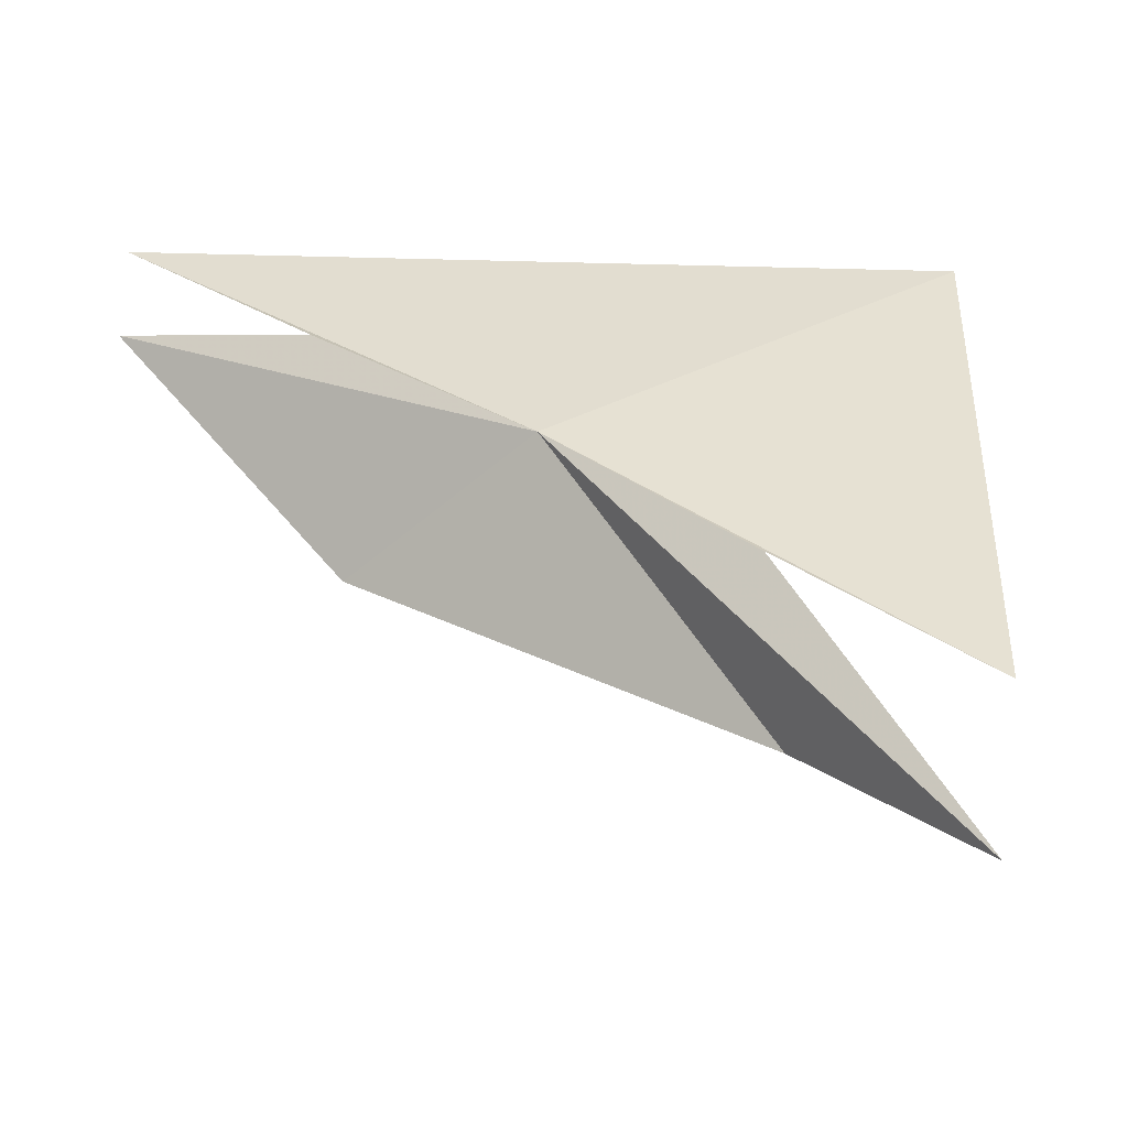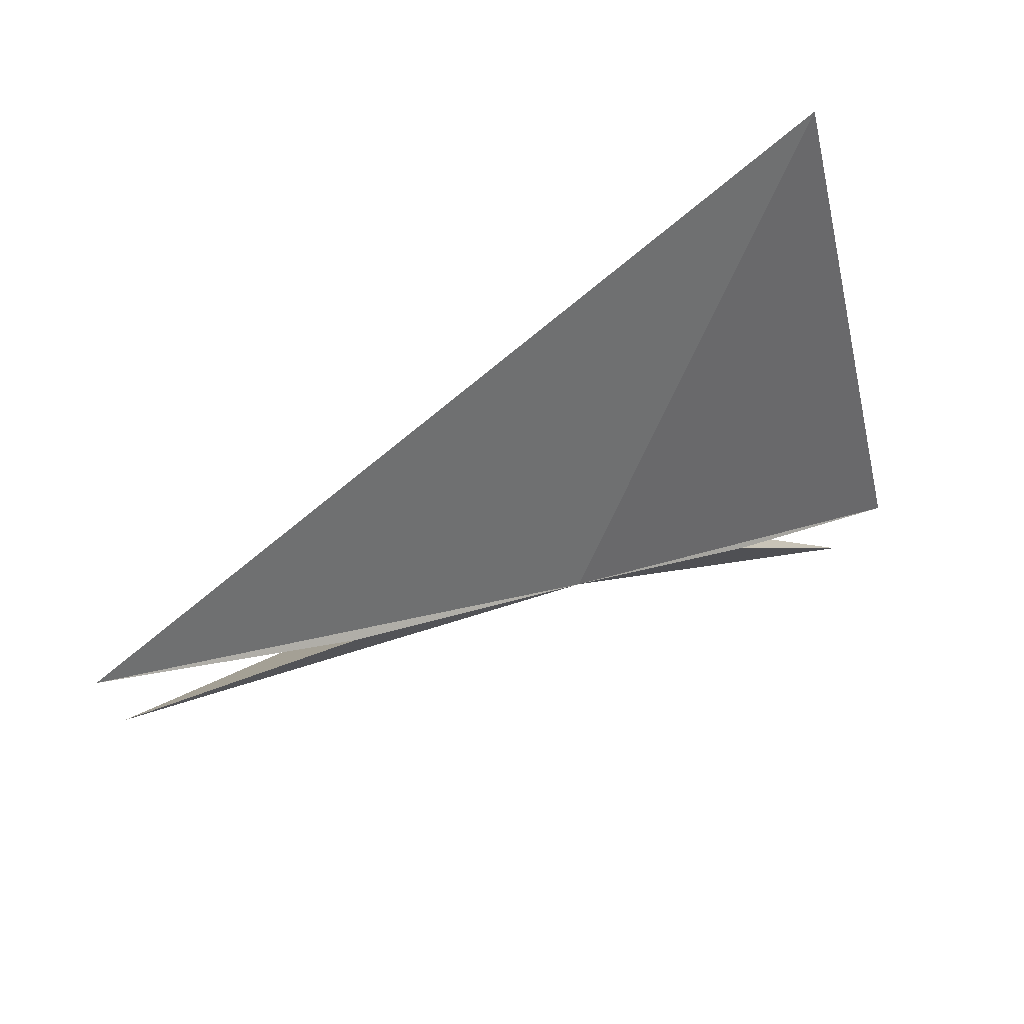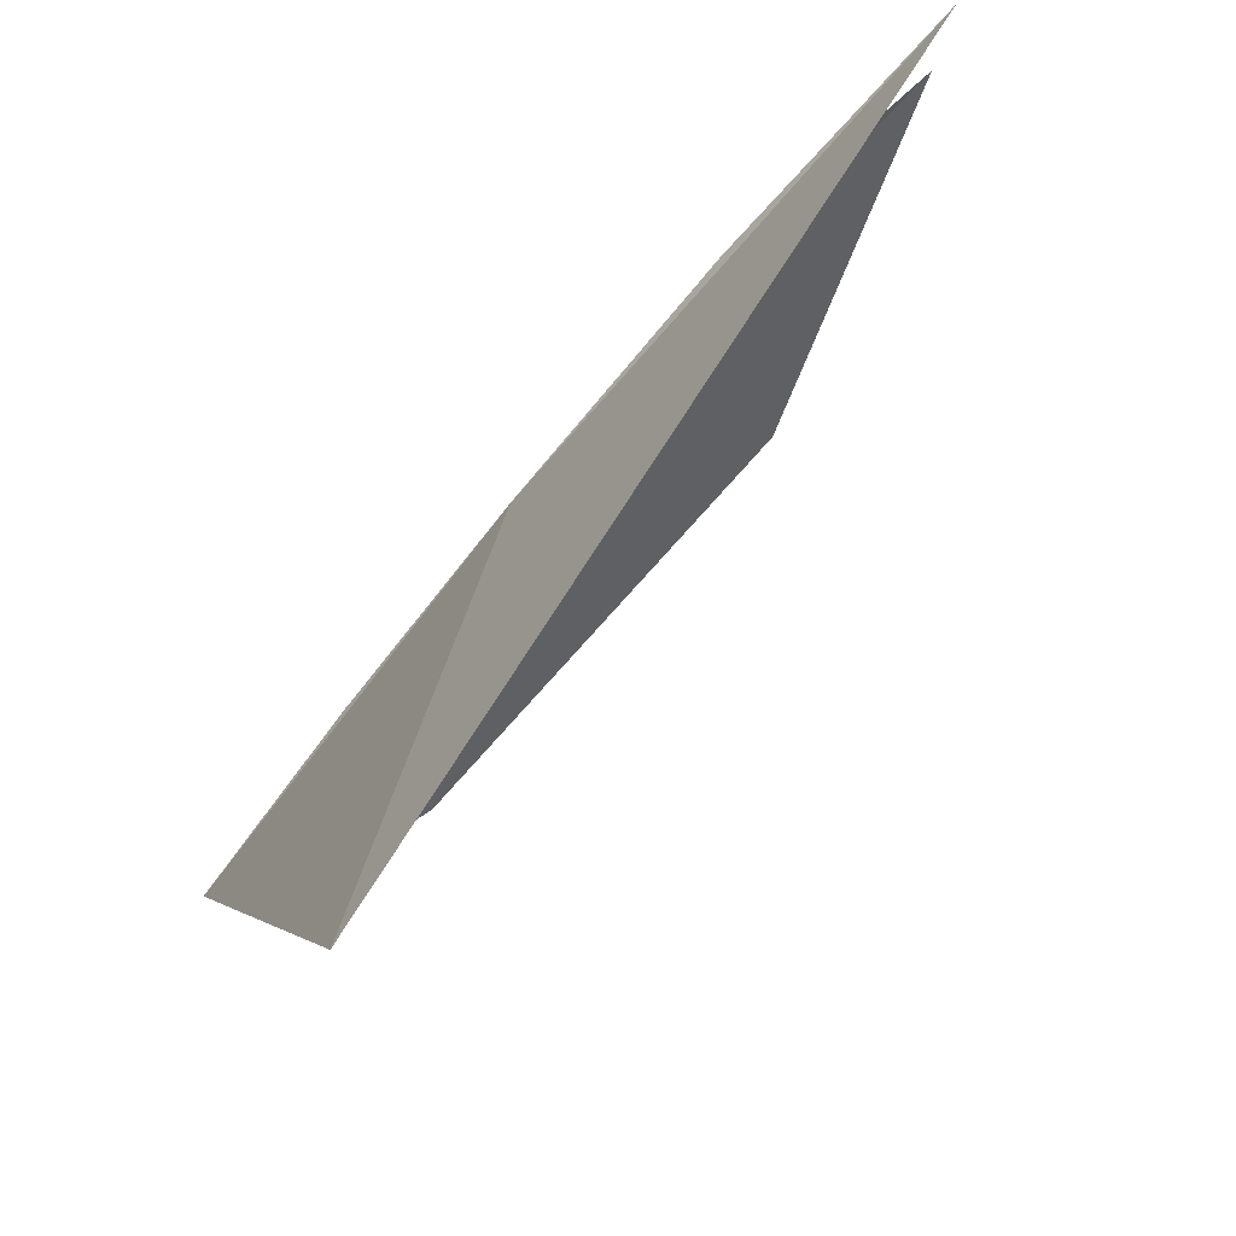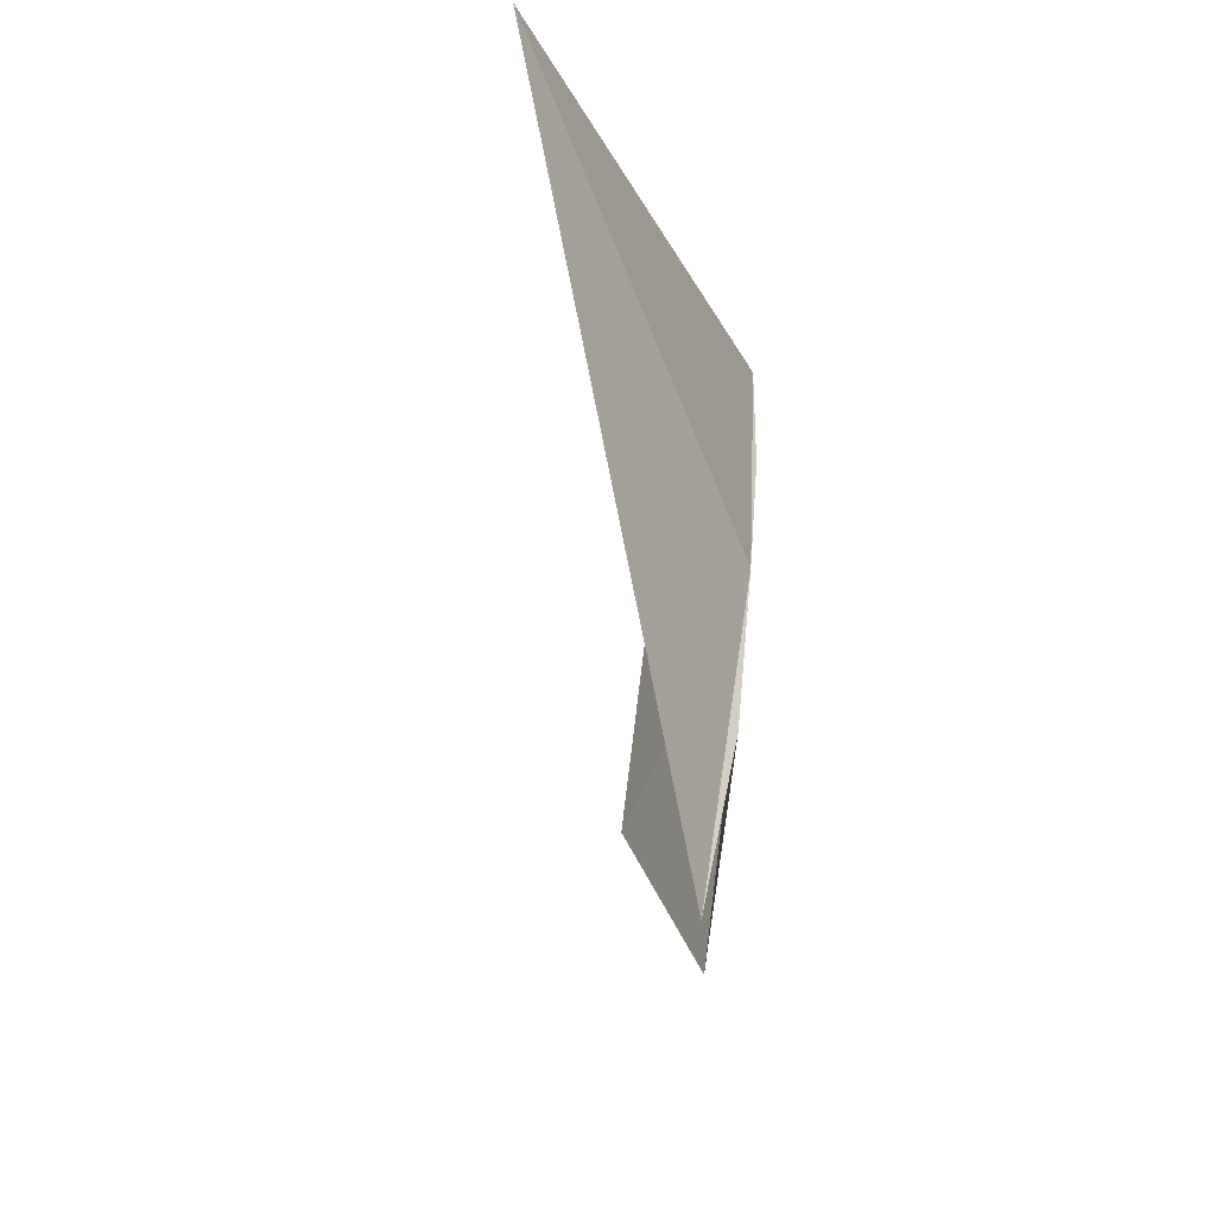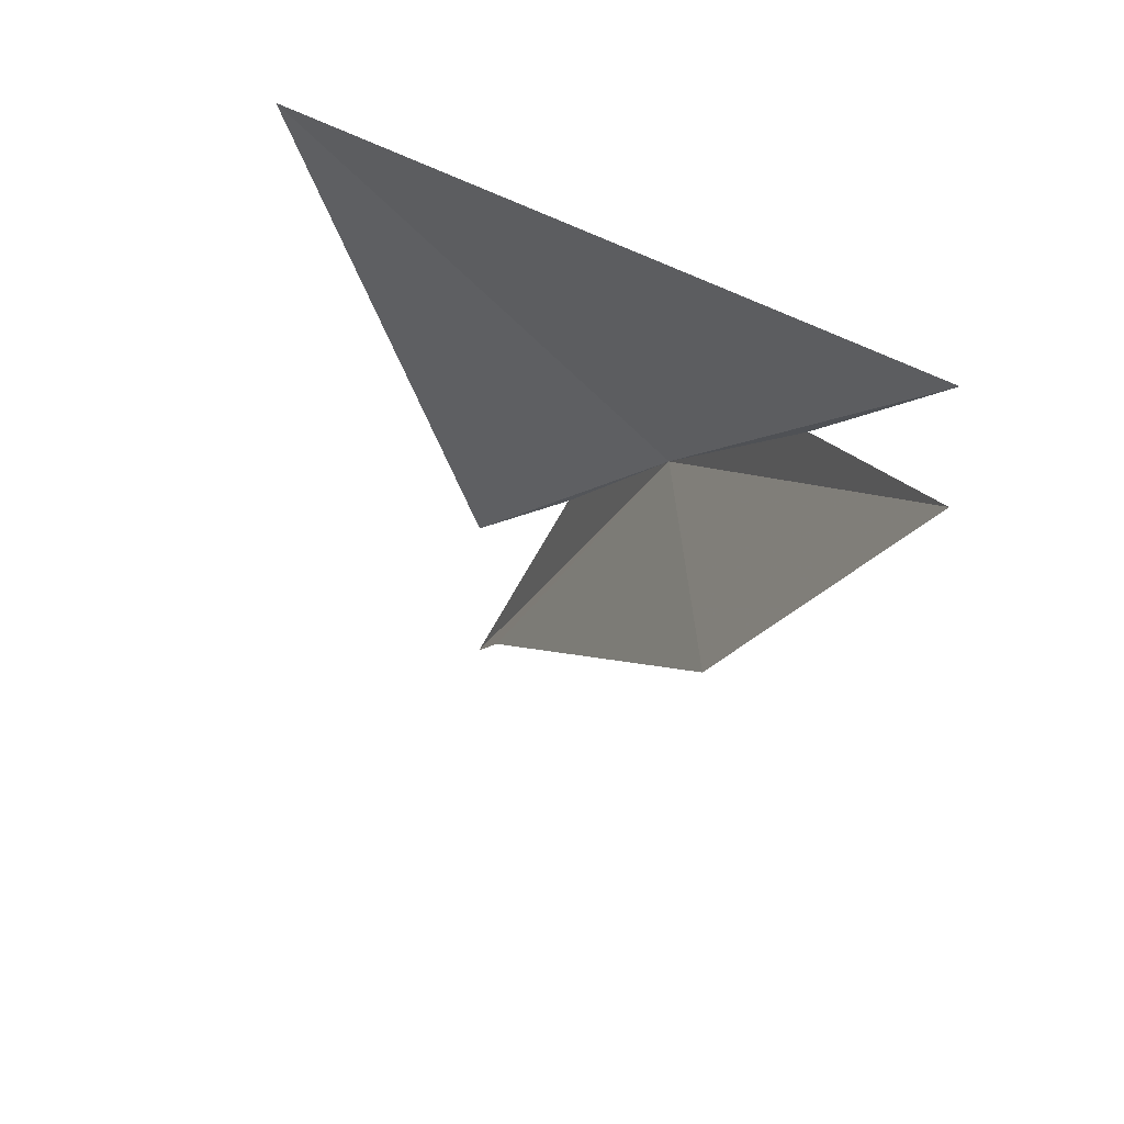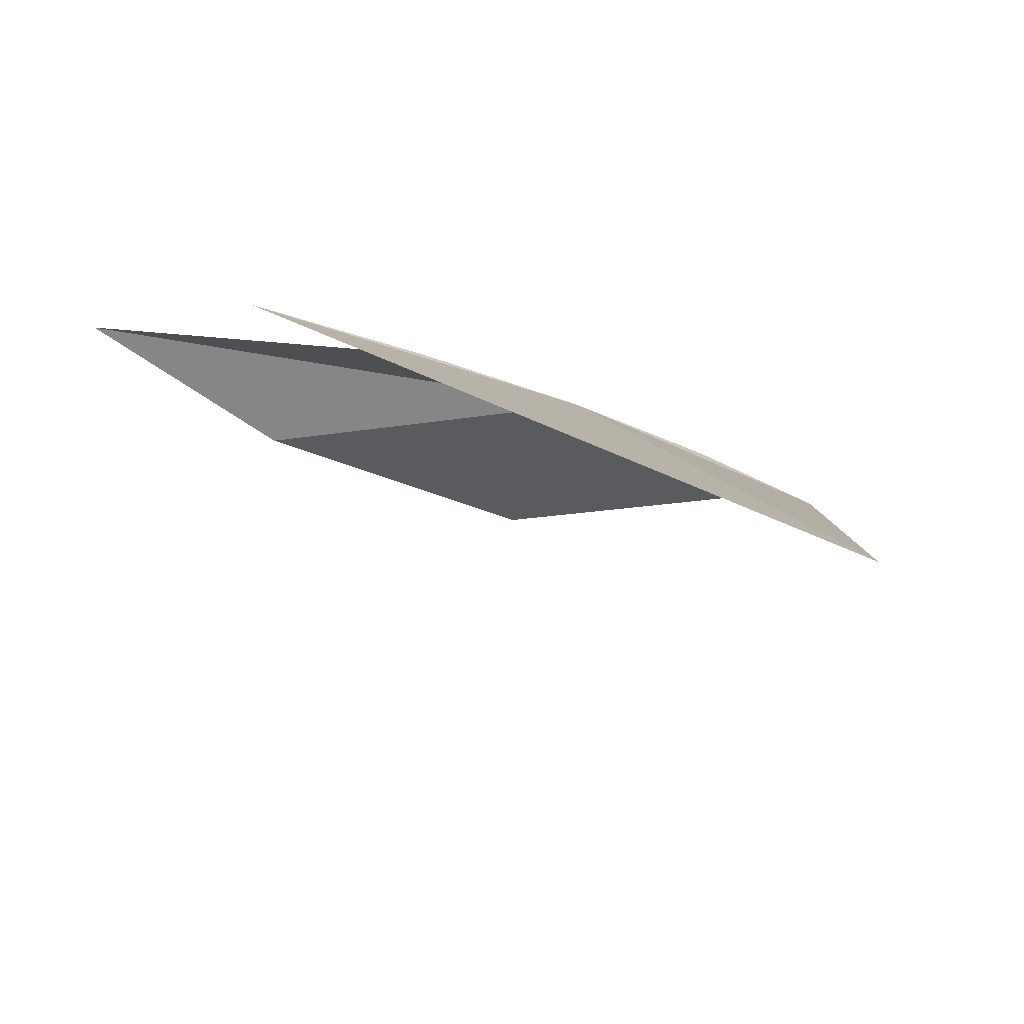
<metadata>
{"format":"obj","ext":"obj","renderer":"f3d","projection":"perspective","resolution":1024,"background":"white","views":[{"elev":-30.4,"azim":-66.9,"up":"+Y"},{"elev":70.0,"azim":-111.4,"up":"+Y"},{"elev":74.3,"azim":53.6,"up":"+Y"},{"elev":61.6,"azim":-168.8,"up":"+Y"},{"elev":34.4,"azim":158.5,"up":"+Y"},{"elev":73.2,"azim":91.0,"up":"+Z"}]}
</metadata>
<code>
v -27.18 20.79 -0.63
v -27.33 22.47 -2.985
v -25.77 22.2 1.139
v -26.83 20.42 -1.836
v -26.6 19.16 0.3385
v -26.84 18.38 1.322
v -27.07 19.94 0.4345
v -26.91 19.16 1.469
v -27.3 21.62 -1.842
v -27.35 21.89 -2.962
f 1 3 2
f 1 4 5
f 1 5 6
f 1 6 7
f 1 7 8
f 1 2 9
f 1 9 10
f 1 10 4
f 1 8 3

</code>
